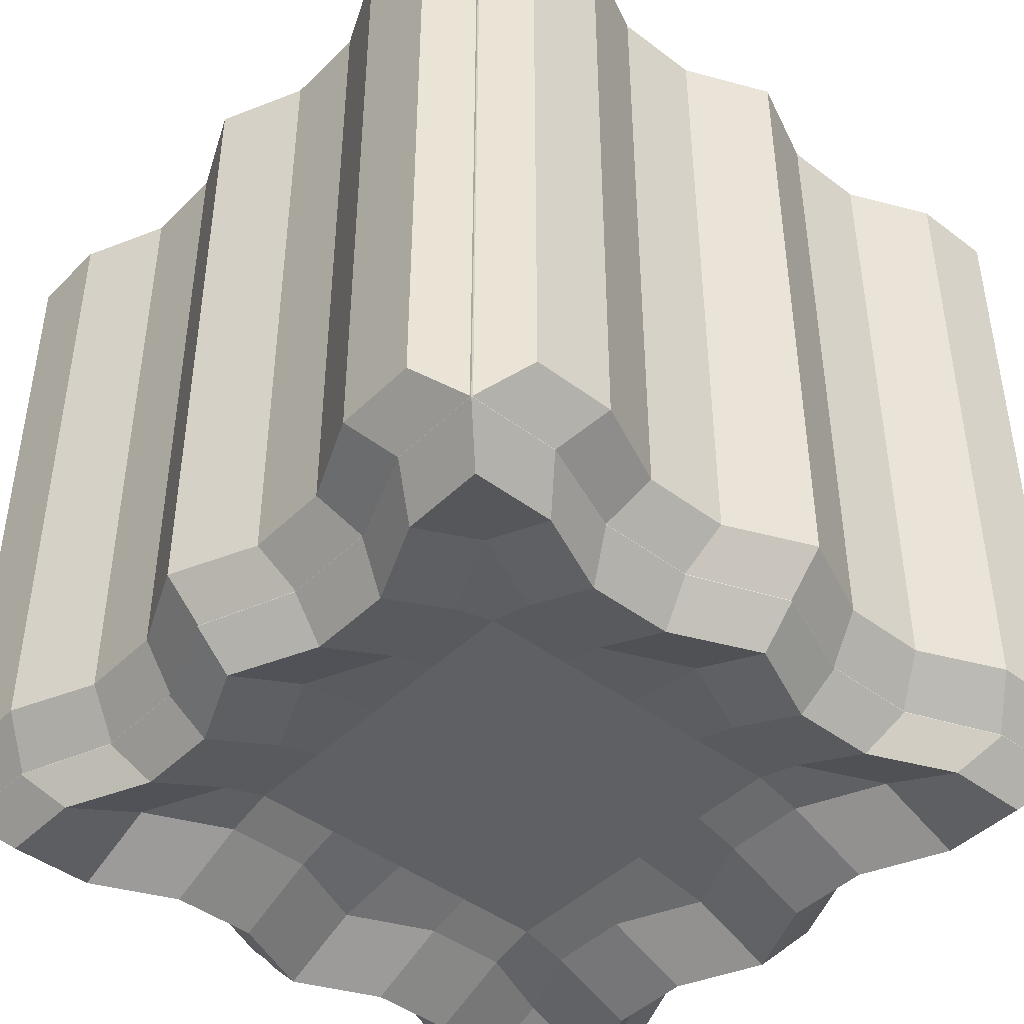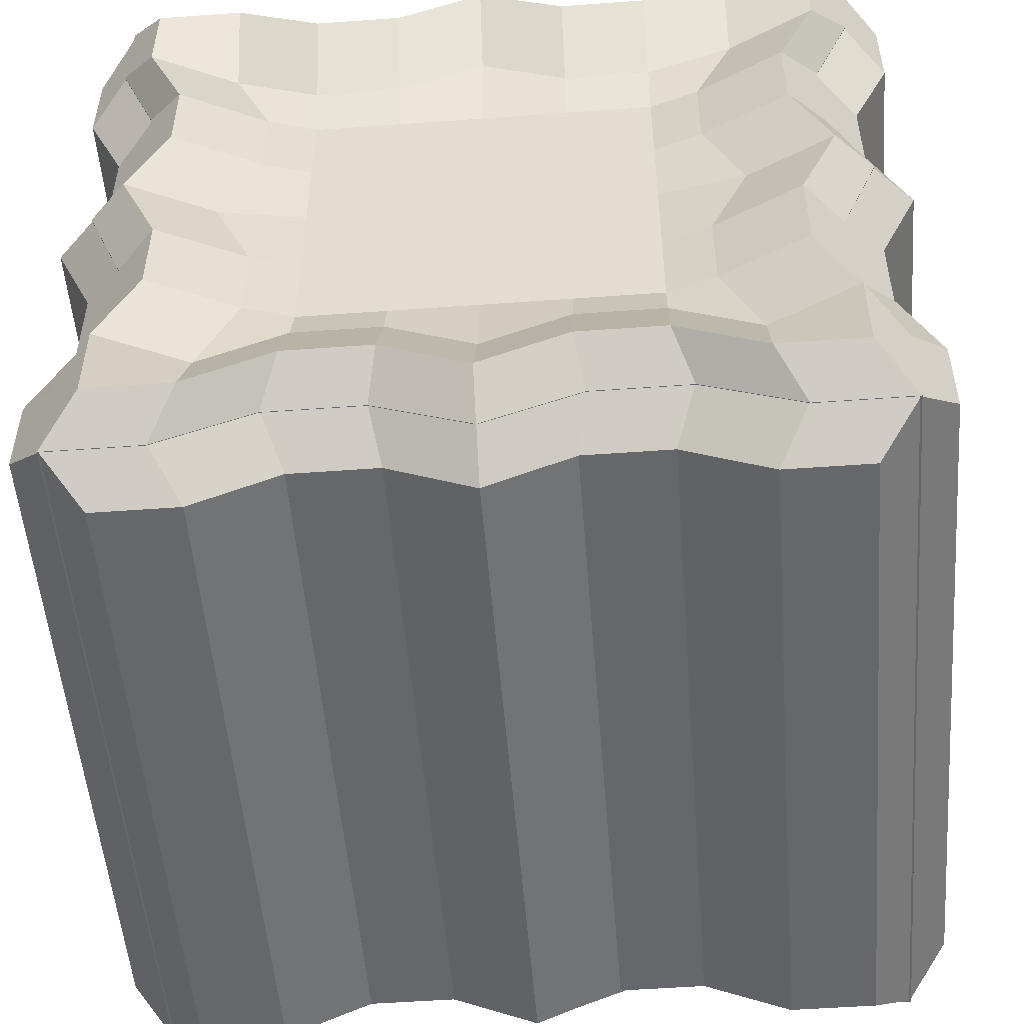
<metadata>
{"format":"obj","ext":"obj","renderer":"f3d","projection":"perspective","resolution":1024,"background":"white","views":[{"elev":-44.4,"azim":-131.4,"up":"+Y"},{"elev":-52.2,"azim":4.5,"up":"+Z"}]}
</metadata>
<code>
o Cube
v 1 1 -1
v 1 -1 -1
v 1 1 1
v 1 -1 1
v -1 1 -1
v -1 -1 -1
v -1 1 1
v -1 -1 1
v 0 1 -1
v 0 -1 1
v 0 1 1
v 0 -1 -1
v -1 -1 1
v -0.9004 -0.9004 1.1
v -0.9004 0.9004 1.1
v -1 1 1
v 1 1 1
v 0.9004 0.9004 1.1
v 0.9004 -0.9004 1.1
v 1 -1 1
v 0.8951 -0.8951 -1.1
v 1 -1 -0.9951
v -1 -1 -0.9951
v -0.8951 -0.8951 -1.1
v 0.8951 0.8951 -1.1
v 1 1 -0.9951
v -1 1 -0.9951
v -0.8951 0.8951 -1.1
v 1 0.9949 1
v 0.8949 1.1 0.8949
v -0.8949 1.1 0.8949
v -1 0.9949 1
v 1 0.9949 -1
v 0.8949 1.1 -0.8949
v -0.8949 1.1 -0.8949
v -1 0.9949 -1
v -1 -1.001 -1
v -0.9015 -1.1 -0.9015
v -0.9015 -1.1 0.9015
v -1 -1.001 1
v 1 -1.001 -1
v 0.9015 -1.1 -0.9015
v 0.9015 -1.1 0.9015
v 1 -1.001 1
v 0.9948 1 -1
v 1.1 0.8948 -0.8948
v 1.1 -0.8948 -0.8948
v 0.9948 -1 -1
v 1.1 0.8948 0.8948
v 0.9948 1 1
v 0.9948 -1 1
v 1.1 -0.8948 0.8948
v -1.1 -0.8948 -0.8948
v -0.9948 -1 -1
v -0.9948 -1 1
v -1.1 -0.8948 0.8948
v -0.9948 1 1
v -1.1 0.8948 0.8948
v -1.1 0.8948 -0.8948
v -0.9948 1 -1
v 0 1 1
v 0 0.9004 1.1
v 0 -1 1
v 0 -0.9004 1.1
v 0 -1 -0.9951
v 0 -0.8951 -1.1
v 0 1 -0.9951
v 0 0.8951 -1.1
v 0 1.1 0.8949
v 0 0.9949 1
v 0 1.1 -0.8949
v 0 0.9949 -1
v 0 -1.1 -0.9015
v 0 -1.001 -1
v 0 -1.1 0.9015
v 0 -1.001 1
v -0.5 -1 -0.9
v -0.5 1 0.9
v -0.5 -1 0.9004
v -0.5 -1 0.9
v -0.5 1 -0.9
v -0.4502 0.9004 1
v -0.5 1 0.9004
v -0.4502 -0.9004 1
v -0.5 -1 -0.8951
v -0.4475 0.8951 -1
v -0.4475 1.1 0.7949
v -0.5 0.9949 -0.9
v -0.4507 -1.1 -0.8015
v -0.5 -1.001 0.9
v -0.4475 -0.8951 -1
v -0.5 1 -0.8951
v -0.5 0.9949 0.9
v -0.4475 1.1 -0.7949
v -0.5 -1.001 -0.9
v -0.4507 -1.1 0.8015
v 0.5 -1 0.9
v 0.5 1 -0.9
v 0.4502 -0.9004 1
v 0.5 1 0.9004
v 0.5 1 0.9
v 0.5 -1 -0.9
v 0.4502 0.9004 1
v 0.5 -1 0.9004
v 0.4475 -0.8951 -1
v 0.5 1 -0.8951
v 0.5 0.9949 0.9
v 0.4475 1.1 -0.7949
v 0.5 -1.001 -0.9
v 0.4507 -1.1 0.8015
v 0.5 -1 -0.8951
v 0.4475 0.8951 -1
v 0.4475 1.1 0.7949
v 0.5 0.9949 -0.9
v 0.4507 -1.1 -0.8015
v 0.5 -1.001 0.9
v -1 -1 0
v 1 1 0
v -1 1 0
v 1 -1 0
v 0.8949 1.1 0
v 1 0.9949 0
v -0.8949 1.1 0
v -1 0.9949 0
v -0.9015 -1.1 0
v -1 -1.001 0
v 0.9015 -1.1 0
v 1 -1.001 0
v 0.9948 1 0
v 1.1 0.8948 0
v 0.9948 -1 0
v 1.1 -0.8948 0
v -0.9948 -1 0
v -1.1 -0.8948 0
v -0.9948 1 0
v -1.1 0.8948 0
v 0 -0.9635 0
v 0 0.9 0
v -0.4507 -0.9635 0
v -0.4475 0.9 0
v 0.4475 0.9 0
v 0.4507 -0.9635 0
v -0.9 1 -0.5064
v 0.9 -1 -0.5064
v 0.9 0.9949 -0.5064
v -0.7949 1.1 -0.4532
v -0.9 -1.001 -0.5064
v 0.8015 -1.1 -0.4565
v 1 0.8948 -0.4531
v 0.8948 -1 -0.5064
v -1 -0.8948 -0.4532
v -0.8948 1 -0.5064
v -0.9 -1 -0.5064
v 0.9 1 -0.5064
v 0.7949 1.1 -0.4532
v -0.9 0.9949 -0.5064
v -0.8015 -1.1 -0.4565
v 0.9 -1.001 -0.5064
v 0.8948 1 -0.5064
v 1 -0.8948 -0.4531
v -0.8948 -1 -0.5064
v -1 0.8948 -0.4532
v 0 -0.9635 -0.4565
v 0 0.9 -0.4532
v -0.4507 -0.9635 -0.4565
v -0.4475 0.9 -0.4532
v 0.4475 0.9 -0.4532
v 0.4507 -0.9635 -0.4565
v -0.9 -1 0.5
v 0.9 1 0.5
v 0.7949 1.1 0.4475
v -0.9 0.9949 0.5
v -0.8015 -1.1 0.4507
v 0.9 -1.001 0.5
v 0.8948 1 0.5
v 1 -0.8948 0.4474
v -0.8948 -1 0.5
v -1 0.8948 0.4474
v 0 -0.9635 0.4507
v 0 0.9 0.4475
v -0.4507 -0.9635 0.4507
v -0.4475 0.9 0.4475
v 0.4475 0.9 0.4475
v 0.4507 -0.9635 0.4507
v -0.9 1 0.5
v 0.9 -1 0.5
v 0.9 0.9949 0.5
v -0.7949 1.1 0.4475
v -0.9 -1.001 0.5
v 0.8015 -1.1 0.4507
v 1 0.8948 0.4474
v 0.8948 -1 0.5
v -1 -0.8948 0.4474
v -0.8948 1 0.5
v 0.2251 -0.9004 1
v 0.25 1 0.9004
v 0.25 1 0.9
v 0.25 -1 -0.9
v 0.25 -1 -0.8951
v 0.2238 0.8951 -1
v 0.2237 1.1 0.7949
v 0.25 0.9949 -0.9
v 0.2254 -1.1 -0.8015
v 0.25 -1.001 0.9
v 0.25 -1 0.9
v 0.25 1 -0.9
v 0.2251 0.9004 1
v 0.25 -1 0.9004
v 0.2238 -0.8951 -1
v 0.25 1 -0.8951
v 0.25 0.9949 0.9
v 0.2237 1.1 -0.7949
v 0.25 -1.001 -0.9
v 0.2254 -1.1 0.8015
v 0.2254 -0.9635 0
v 0.2237 0.9 0
v 0.2237 0.9 -0.4532
v 0.2254 -0.9635 -0.4565
v 0.2254 -0.9635 0.4507
v 0.2237 0.9 0.4475
v -0.25 -1 0.9004
v -0.25 -1 0.9
v -0.25 1 -0.9
v -0.2251 0.9004 1
v -0.2238 -0.8951 -1
v -0.25 1 -0.8951
v -0.25 0.9949 0.9
v -0.2237 1.1 -0.7949
v -0.25 -1.001 -0.9
v -0.2254 -1.1 0.8015
v -0.25 -1 -0.9
v -0.25 1 0.9
v -0.25 1 0.9004
v -0.2251 -0.9004 1
v -0.25 -1 -0.8951
v -0.2238 0.8951 -1
v -0.2237 1.1 0.7949
v -0.25 0.9949 -0.9
v -0.2254 -1.1 -0.8015
v -0.25 -1.001 0.9
v -0.2237 0.9 0
v -0.2254 -0.9635 0
v -0.2254 -0.9635 -0.4565
v -0.2237 0.9 -0.4532
v -0.2237 0.9 0.4475
v -0.2254 -0.9635 0.4507
v -0.75 -1 -1
v -0.75 1 1
v -0.75 1 1
v -0.6753 -0.9004 1.1
v -0.75 -1 -0.9951
v -0.6713 0.8951 -1.1
v -0.6712 1.1 0.8949
v -0.75 0.9949 -1
v -0.6761 -1.1 -0.9015
v -0.75 -1.001 1
v -0.75 -1 1
v -0.75 -1 1
v -0.75 1 -1
v -0.6753 0.9004 1.1
v -0.6713 -0.8951 -1.1
v -0.75 1 -0.9951
v -0.75 0.9949 1
v -0.6712 1.1 -0.8949
v -0.75 -1.001 -1
v -0.6761 -1.1 0.9015
v -0.6761 -1 0
v -0.6712 1 0
v -0.5712 1 -0.4532
v -0.5761 -1 -0.4565
v -0.5761 -1 0.4507
v -0.5712 1 0.4475
v 0.75 -1 1
v 0.75 1 -1
v 0.6753 0.9004 1.1
v 0.75 -1 1
v 0.6713 -0.8951 -1.1
v 0.75 1 -0.9951
v 0.75 0.9949 1
v 0.6712 1.1 -0.8949
v 0.75 -1.001 -1
v 0.6761 -1.1 0.9015
v 0.6753 -0.9004 1.1
v 0.75 1 1
v 0.75 1 1
v 0.75 -1 -1
v 0.75 -1 -0.9951
v 0.6713 0.8951 -1.1
v 0.6712 1.1 0.8949
v 0.75 0.9949 -1
v 0.6761 -1.1 -0.9015
v 0.75 -1.001 1
v 0.6712 1 0
v 0.6761 -1 0
v 0.5761 -1 -0.4565
v 0.5712 1 -0.4532
v 0.5712 1 0.4475
v 0.5761 -1 0.4507
v -1 -1 0.75
v 1 1 0.75
v 0.8949 1.1 0.6712
v -1 0.9949 0.75
v -0.9015 -1.1 0.6761
v 1 -1.001 0.75
v 0.9948 1 0.75
v 1.1 -0.8948 0.6711
v -0.9948 -1 0.75
v -1.1 0.8948 0.6711
v 0 -1 0.6761
v 0 1 0.6712
v -0.4507 -1 0.5761
v -0.4475 1 0.5712
v 0.4475 1 0.5712
v 0.4507 -1 0.5761
v -1 1 0.75
v 1 -1 0.75
v 1 0.9949 0.75
v -0.8949 1.1 0.6712
v -1 -1.001 0.75
v 0.9015 -1.1 0.6761
v 1.1 0.8948 0.6711
v 0.9948 -1 0.75
v -1.1 -0.8948 0.6711
v -0.9948 1 0.75
v 0.2254 -1 0.5761
v 0.2237 1 0.5712
v -0.2237 1 0.5712
v -0.2254 -1 0.5761
v -0.6761 -1 0.6761
v -0.6712 1 0.6712
v 0.6712 1 0.6712
v 0.6761 -1 0.6761
v -0.9 1 0.25
v 0.9 -1 0.25
v 0.9 0.9949 0.25
v -0.7949 1.1 0.2237
v -0.9 -1.001 0.25
v 0.8015 -1.1 0.2254
v 1 0.8948 0.2237
v 0.8948 -1 0.25
v -1 -0.8948 0.2237
v -0.8948 1 0.25
v -0.9 -1 0.25
v 0.9 1 0.25
v 0.7949 1.1 0.2237
v -0.9 0.9949 0.25
v -0.8015 -1.1 0.2254
v 0.9 -1.001 0.25
v 0.8948 1 0.25
v 1 -0.8948 0.2237
v -0.8948 -1 0.25
v -1 0.8948 0.2237
v 0 -0.9635 0.2254
v 0 0.9 0.2237
v -0.4507 -0.9635 0.2254
v -0.4475 0.9 0.2237
v 0.4475 0.9 0.2237
v 0.4507 -0.9635 0.2254
v 0.2237 0.9 0.2237
v 0.2254 -0.9635 0.2254
v -0.2254 -0.9635 0.2254
v -0.2237 0.9 0.2237
v -0.5712 1 0.2237
v -0.5761 -1 0.2254
v 0.5761 -1 0.2254
v 0.5712 1 0.2237
v -0.9 -1 -0.2532
v 0.9 1 -0.2532
v 0.7949 1.1 -0.2266
v -0.9 0.9949 -0.2532
v -0.8015 -1.1 -0.2283
v 0.9 -1.001 -0.2532
v 0.8948 1 -0.2532
v 1 -0.8948 -0.2266
v -0.8948 -1 -0.2532
v -1 0.8948 -0.2266
v 0 -0.9635 -0.2283
v 0 0.9 -0.2266
v -0.4507 -0.9635 -0.2283
v -0.4475 0.9 -0.2266
v 0.4475 0.9 -0.2266
v 0.4507 -0.9635 -0.2283
v -0.9 1 -0.2532
v 0.9 -1 -0.2532
v 0.9 0.9949 -0.2532
v -0.7949 1.1 -0.2266
v -0.9 -1.001 -0.2532
v 0.8015 -1.1 -0.2283
v 1 0.8948 -0.2266
v 0.8948 -1 -0.2532
v -1 -0.8948 -0.2266
v -0.8948 1 -0.2532
v 0.2237 0.9 -0.2266
v 0.2254 -0.9635 -0.2283
v -0.2254 -0.9635 -0.2283
v -0.2237 0.9 -0.2266
v -0.5712 1 -0.2266
v -0.5761 -1 -0.2283
v 0.5761 -1 -0.2283
v 0.5712 1 -0.2266
v -1 1 -0.7532
v 1 -1 -0.7532
v 1 0.9949 -0.7532
v -0.8949 1.1 -0.6741
v -1 -1.001 -0.7532
v 0.9015 -1.1 -0.679
v 1.1 0.8948 -0.674
v 0.9948 -1 -0.7532
v -1.1 -0.8948 -0.674
v -0.9948 1 -0.7532
v -1 -1 -0.7532
v 1 1 -0.7532
v 0.8949 1.1 -0.6741
v -1 0.9949 -0.7532
v -0.9015 -1.1 -0.679
v 1 -1.001 -0.7532
v 0.9948 1 -0.7532
v 1.1 -0.8948 -0.674
v -0.9948 -1 -0.7532
v -1.1 0.8948 -0.674
v 0 -1 -0.679
v 0 1 -0.6741
v -0.4507 -1 -0.579
v -0.4475 1 -0.5741
v 0.4475 1 -0.5741
v 0.4507 -1 -0.579
v 0.2254 -1 -0.579
v 0.2237 1 -0.5741
v -0.2237 1 -0.5741
v -0.2254 -1 -0.579
v -0.6761 -1 -0.679
v -0.6712 1 -0.6741
v 0.6712 1 -0.6741
v 0.6761 -1 -0.679
v -0.07 0.87 0.08
v -0.07 1.07 0.08
v -0.07 0.87 -0.08
v -0.07 1.07 -0.08
v 0.07 0.87 0.08
v 0.07 1.07 0.08
v 0.07 0.87 -0.08
v 0.07 1.07 -0.08
v -0.04505 1.129 0.1
v -0.04505 1.129 -0.1
v 0.1549 1.129 -0.07
v 0.1549 1.129 0.07
v 0.000738 1.156 0.07
v 0.000738 1.156 -0.07
v 0.2007 1.156 -0.04
v 0.2007 1.156 0.04
v 0.2611 1.116 -0.03
v 0.2611 1.116 0.03
v 0.3069 1.144 -0.02
v 0.3069 1.144 0.02
v 0.2721 1.098 -0.03
v 0.2721 1.098 0.03
v 0.3179 1.126 -0.02
v 0.3179 1.126 0.02
v 0.2721 1.098 -0.03
v 0.2721 1.098 0.03
v 0.3179 1.126 -0.02
v 0.3179 1.126 0.02
v 0.2491 1.069 -0.02
v 0.2491 1.069 0.02
v 0.2601 1.05 -0.02
v 0.2601 1.05 0.02
v 0.2601 1.05 -0.02
v 0.2601 1.05 0.02
v 0.3059 1.078 -0.02
v 0.3059 1.078 0.02
f 248 7 16 249
f 401 5 60 410
f 258 8 40 256
f 6 5 27 23
f 300 3 50 305
f 306 321 49 52
f 3 4 51 50
f 402 2 48 408
f 5 6 54 60
f 409 420 59 53
f 230 75 76 240
f 8 7 57 55
f 412 1 33 403
f 330 318 31 253
f 259 5 36 254
f 315 7 32 302
f 286 2 41 281
f 316 4 44 304
f 332 320 43 282
f 273 4 20 276
f 7 8 13 16
f 4 3 17 20
f 1 2 22 26
f 247 6 23 251
f 274 1 26 278
f 14 15 16 13
f 18 19 20 17
f 249 16 15 260
f 276 20 19 283
f 250 260 15 14
f 251 23 24 261
f 26 22 21 25
f 28 24 23 27
f 278 26 25 288
f 277 288 25 21
f 253 31 32 263
f 301 30 29 317
f 404 35 36 414
f 280 34 33 290
f 285 3 29 279
f 303 39 40 319
f 255 38 37 265
f 282 43 44 292
f 406 42 41 416
f 411 6 37 405
f 46 47 48 45
f 50 51 52 49
f 305 50 49 321
f 408 48 47 418
f 2 1 45 48
f 307 55 56 323
f 55 57 58 56
f 60 54 53 59
f 410 60 59 420
f 299 8 55 307
f 203 73 74 213
f 232 11 70 227
f 228 71 72 238
f 201 69 70 211
f 225 236 68 66
f 226 67 68 236
f 199 65 66 209
f 195 207 62 64
f 221 63 64 234
f 196 61 62 207
f 223 9 67 226
f 198 12 65 199
f 222 10 63 221
f 328 309 75 230
f 231 12 74 229
f 206 9 72 202
f 326 310 69 201
f 205 10 76 204
f 197 11 61 196
f 247 77 95 265
f 329 311 96 266
f 258 80 79 257
f 259 81 92 262
f 257 79 84 250
f 262 92 86 252
f 261 252 86 91
f 264 94 88 254
f 248 78 93 263
f 239 89 95 229
f 237 87 93 227
f 235 85 91 225
f 234 224 82 84
f 233 83 82 224
f 231 77 85 235
f 223 81 88 238
f 327 312 87 237
f 266 96 90 256
f 222 80 90 240
f 232 78 83 233
f 285 101 100 284
f 273 97 116 292
f 331 313 113 289
f 274 98 114 290
f 286 102 111 287
f 284 100 103 275
f 283 275 103 99
f 287 111 105 277
f 289 113 107 279
f 291 115 109 281
f 214 110 116 204
f 197 101 107 211
f 212 108 114 202
f 209 200 112 105
f 210 106 112 200
f 208 104 99 195
f 206 98 106 210
f 205 97 104 208
f 325 314 110 214
f 198 102 109 213
f 394 382 142 215
f 400 381 141 293
f 396 380 140 241
f 398 379 139 267
f 393 378 138 216
f 395 377 137 242
f 367 117 133 375
f 342 135 136 352
f 375 133 134 391
f 340 131 132 350
f 373 129 130 389
f 343 117 126 337
f 338 127 128 348
f 371 125 126 387
f 336 123 124 346
f 369 121 122 385
f 399 388 127 294
f 384 120 128 372
f 383 119 124 370
f 397 386 123 268
f 344 118 122 335
f 341 352 136 134
f 334 120 131 340
f 374 389 130 132
f 368 118 129 373
f 333 119 135 342
f 412 154 159 417
f 418 407 149 160
f 432 404 146 269
f 401 143 156 414
f 402 144 158 416
f 434 406 148 295
f 413 155 145 403
f 415 157 147 405
f 417 159 149 407
f 419 161 151 409
f 411 153 161 419
f 430 421 163 243
f 428 422 164 217
f 431 423 165 270
f 429 424 166 244
f 433 425 167 296
f 427 426 168 218
f 392 152 162 376
f 390 150 160 374
f 367 153 147 387
f 388 148 158 372
f 386 146 156 370
f 368 154 145 385
f 391 376 162 151
f 384 144 150 390
f 383 143 152 392
f 315 185 194 324
f 316 186 192 322
f 323 308 178 193
f 300 170 187 317
f 318 188 172 302
f 320 190 174 304
f 299 169 189 319
f 322 192 176 306
f 324 194 178 308
f 360 358 184 219
f 366 357 183 297
f 362 356 182 245
f 364 355 181 271
f 359 354 180 220
f 361 353 179 246
f 343 169 177 351
f 351 177 193 341
f 349 175 191 339
f 347 173 189 337
f 345 171 187 335
f 365 338 190 298
f 334 186 174 348
f 333 185 172 346
f 363 336 188 272
f 350 339 191 176
f 344 170 175 349
f 357 359 220 183
f 353 360 219 179
f 421 427 218 163
f 425 428 217 167
f 381 393 216 141
f 377 394 215 137
f 12 198 213 74
f 309 325 214 75
f 10 205 208 63
f 9 206 210 67
f 63 208 195 64
f 67 210 200 68
f 66 68 200 209
f 71 212 202 72
f 11 197 211 70
f 75 214 204 76
f 101 197 196 100
f 97 205 204 116
f 313 326 201 113
f 98 206 202 114
f 102 198 199 111
f 100 196 207 103
f 99 103 207 195
f 111 199 209 105
f 113 201 211 107
f 115 203 213 109
f 355 361 246 181
f 354 362 245 180
f 422 429 244 164
f 423 430 243 165
f 379 395 242 139
f 378 396 241 138
f 11 232 233 61
f 10 222 240 76
f 310 327 237 69
f 9 223 238 72
f 12 231 235 65
f 61 233 224 62
f 64 62 224 234
f 65 235 225 66
f 69 237 227 70
f 73 239 229 74
f 77 231 229 95
f 311 328 230 96
f 80 222 221 79
f 81 223 226 92
f 79 221 234 84
f 92 226 236 86
f 91 86 236 225
f 94 228 238 88
f 78 232 227 93
f 96 230 240 90
f 356 363 272 182
f 347 364 271 173
f 415 431 270 157
f 424 432 269 166
f 380 397 268 140
f 371 398 267 125
f 39 266 256 40
f 7 248 263 32
f 35 264 254 36
f 24 28 252 261
f 27 262 252 28
f 13 257 250 14
f 5 259 262 27
f 8 258 257 13
f 303 329 266 39
f 6 247 265 37
f 89 255 265 95
f 87 253 263 93
f 85 251 261 91
f 84 82 260 250
f 83 249 260 82
f 77 247 251 85
f 81 259 254 88
f 312 330 253 87
f 80 258 256 90
f 78 248 249 83
f 358 365 298 184
f 345 366 297 171
f 413 433 296 155
f 426 434 295 168
f 382 399 294 142
f 369 400 293 121
f 42 291 281 41
f 30 289 279 29
f 22 287 277 21
f 19 18 275 283
f 17 284 275 18
f 2 286 287 22
f 1 274 290 33
f 301 331 289 30
f 4 273 292 44
f 3 285 284 17
f 110 282 292 116
f 101 285 279 107
f 108 280 290 114
f 105 112 288 277
f 106 278 288 112
f 104 276 283 99
f 98 274 278 106
f 97 273 276 104
f 314 332 282 110
f 102 286 281 109
f 184 298 332 314
f 171 297 331 301
f 182 272 330 312
f 173 271 329 303
f 181 246 328 311
f 180 245 327 310
f 183 220 326 313
f 179 219 325 309
f 57 324 308 58
f 51 322 306 52
f 8 299 319 40
f 43 320 304 44
f 31 318 302 32
f 3 300 317 29
f 56 58 308 323
f 4 316 322 51
f 7 315 324 57
f 219 184 314 325
f 297 183 313 331
f 245 182 312 327
f 271 181 311 329
f 220 180 310 326
f 246 179 309 328
f 169 299 307 177
f 177 307 323 193
f 175 305 321 191
f 173 303 319 189
f 171 301 317 187
f 298 190 320 332
f 186 316 304 174
f 185 315 302 172
f 272 188 318 330
f 176 191 321 306
f 170 300 305 175
f 121 293 366 345
f 142 294 365 358
f 125 267 364 347
f 140 268 363 356
f 138 241 362 354
f 139 242 361 355
f 137 215 360 353
f 141 216 359 357
f 118 344 349 129
f 132 130 339 350
f 268 123 336 363
f 119 333 346 124
f 120 334 348 128
f 294 127 338 365
f 121 345 335 122
f 125 347 337 126
f 129 349 339 130
f 133 351 341 134
f 117 343 351 133
f 242 137 353 361
f 216 138 354 359
f 267 139 355 364
f 241 140 356 362
f 293 141 357 366
f 215 142 358 360
f 185 333 342 194
f 186 334 340 192
f 193 178 352 341
f 170 344 335 187
f 188 336 346 172
f 190 338 348 174
f 169 343 337 189
f 192 340 350 176
f 194 342 352 178
f 155 296 400 369
f 168 295 399 382
f 157 270 398 371
f 166 269 397 380
f 164 244 396 378
f 165 243 395 379
f 163 218 394 377
f 167 217 393 381
f 119 383 392 135
f 120 384 390 131
f 134 136 376 391
f 118 368 385 122
f 123 386 370 124
f 127 388 372 128
f 117 367 387 126
f 131 390 374 132
f 135 392 376 136
f 154 368 373 159
f 160 149 389 374
f 269 146 386 397
f 143 383 370 156
f 144 384 372 158
f 295 148 388 399
f 155 369 385 145
f 157 371 387 147
f 159 373 389 149
f 161 375 391 151
f 153 367 375 161
f 243 163 377 395
f 217 164 378 393
f 270 165 379 398
f 244 166 380 396
f 296 167 381 400
f 218 168 382 394
f 115 291 434 426
f 34 280 433 413
f 94 264 432 424
f 38 255 431 415
f 89 239 430 423
f 71 228 429 422
f 108 212 428 425
f 73 203 427 421
f 203 115 426 427
f 280 108 425 433
f 228 94 424 429
f 255 89 423 431
f 212 71 422 428
f 239 73 421 430
f 6 411 419 54
f 54 419 409 53
f 45 417 407 46
f 38 415 405 37
f 34 413 403 33
f 291 42 406 434
f 2 402 416 41
f 5 401 414 36
f 264 35 404 432
f 47 46 407 418
f 1 412 417 45
f 152 410 420 162
f 150 408 418 160
f 153 411 405 147
f 148 406 416 158
f 146 404 414 156
f 154 412 403 145
f 151 162 420 409
f 144 402 408 150
f 143 401 410 152
f 435 436 438 437
f 437 438 442 441
f 441 442 440 439
f 439 440 436 435
f 437 441 439 435
f 440 442 445 446
f 443 446 450 447
f 438 436 443 444
f 436 440 446 443
f 442 438 444 445
f 449 448 447 450
f 445 444 448 449
f 450 446 452 454
f 444 443 447 448
f 454 452 456 458
f 449 450 454 453
f 445 449 453 451
f 446 445 451 452
f 455 457 461 459
f 451 455 465 463
f 451 453 457 455
f 453 454 458 457
f 462 460 468 470
f 457 458 462 461
f 458 456 460 462
f 452 451 463 464
f 464 463 465 466
f 468 467 469 470
f 466 465 467 468
f 460 456 466 468
f 456 452 464 466
f 455 459 467 465
f 459 461 469 467
f 461 462 470 469

</code>
